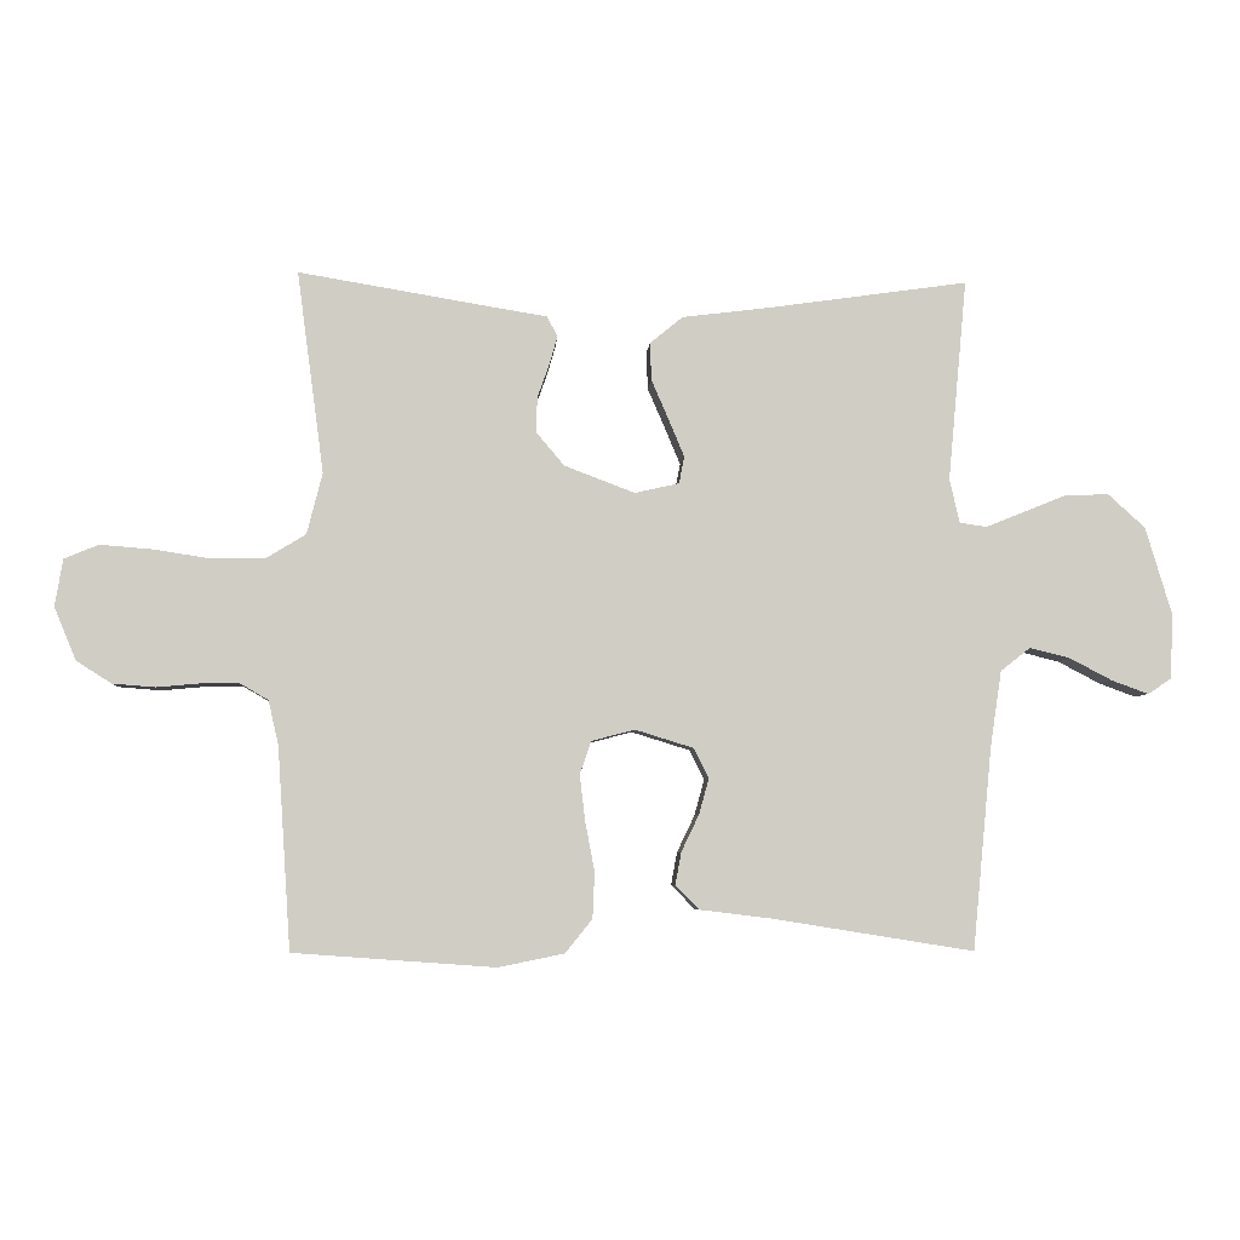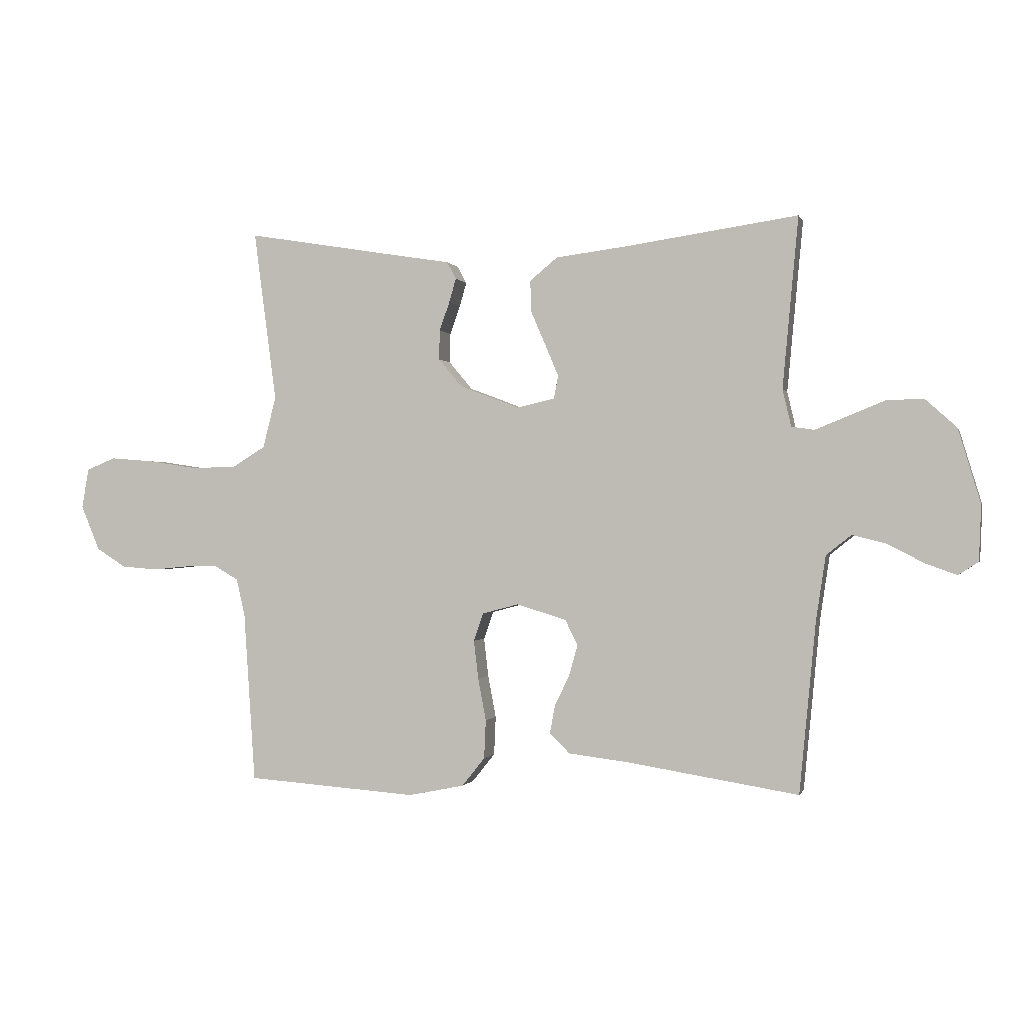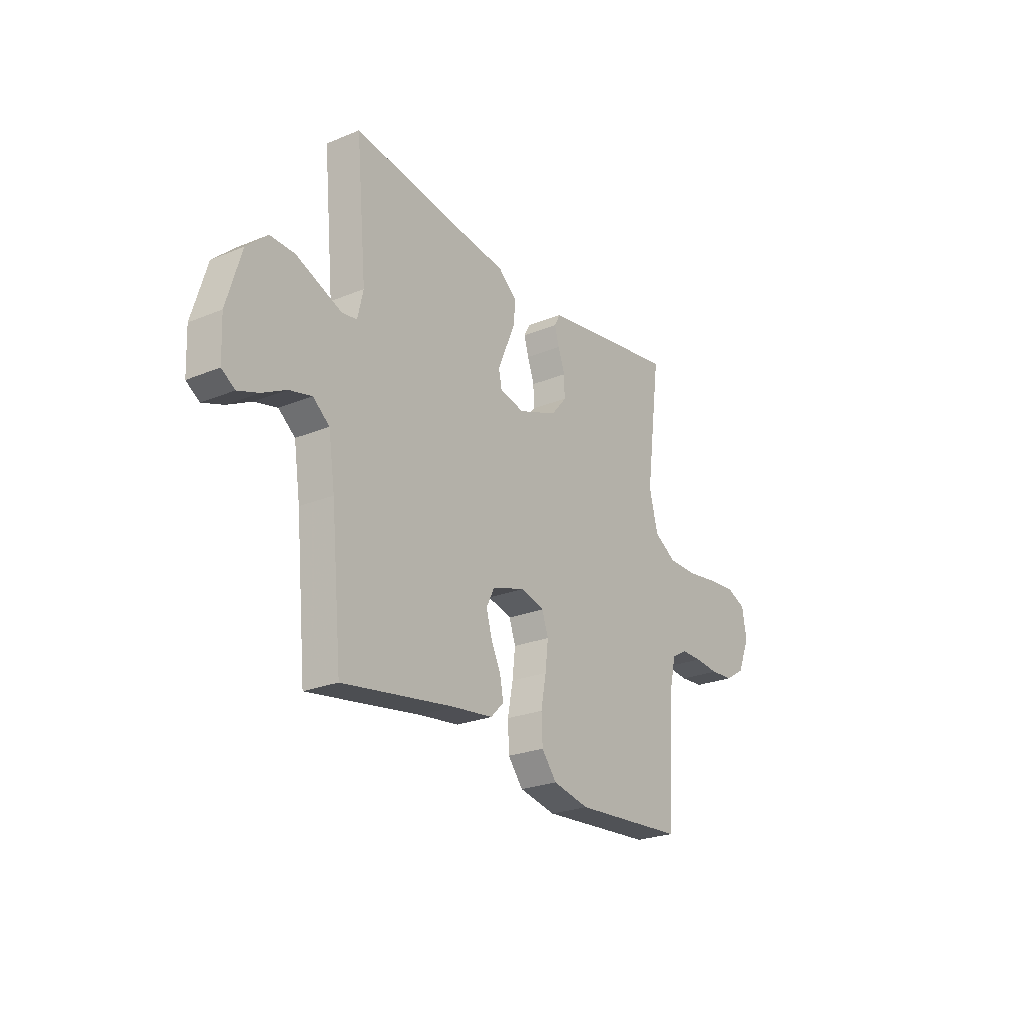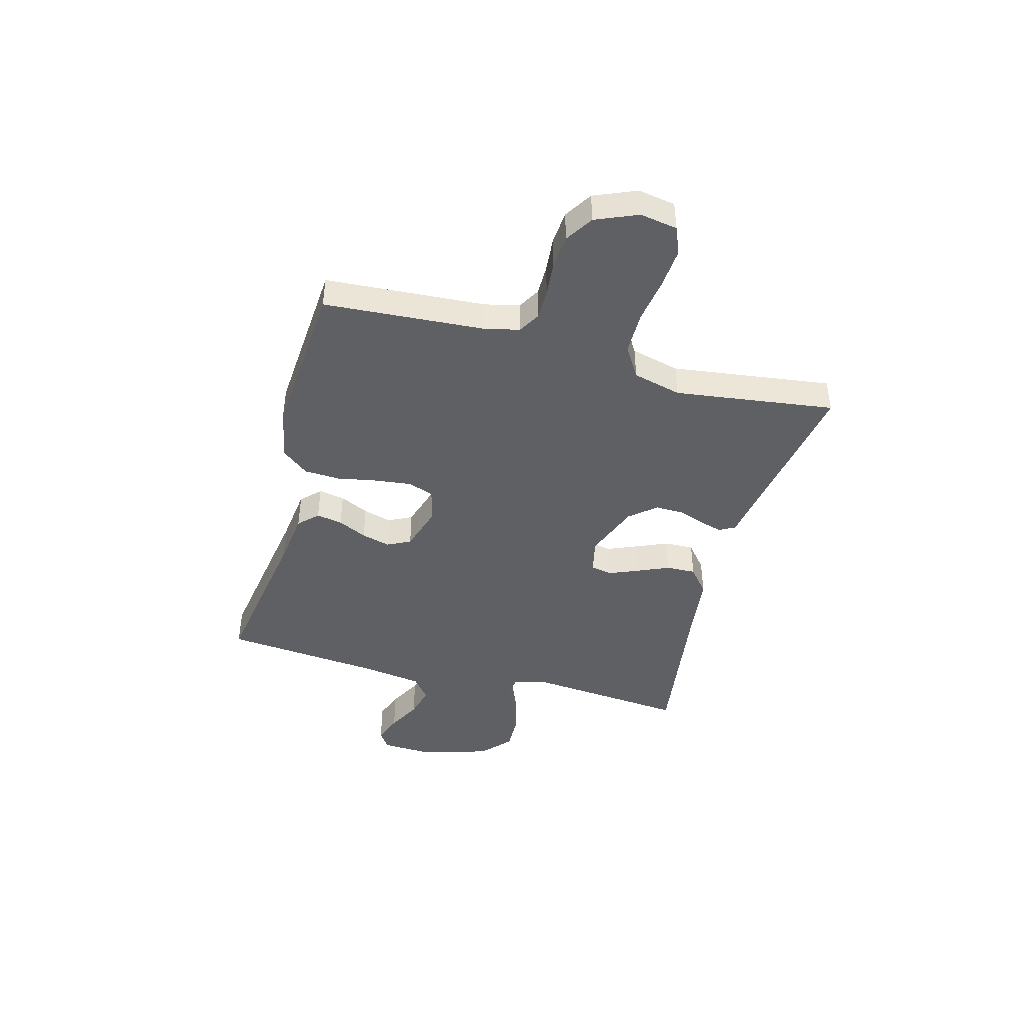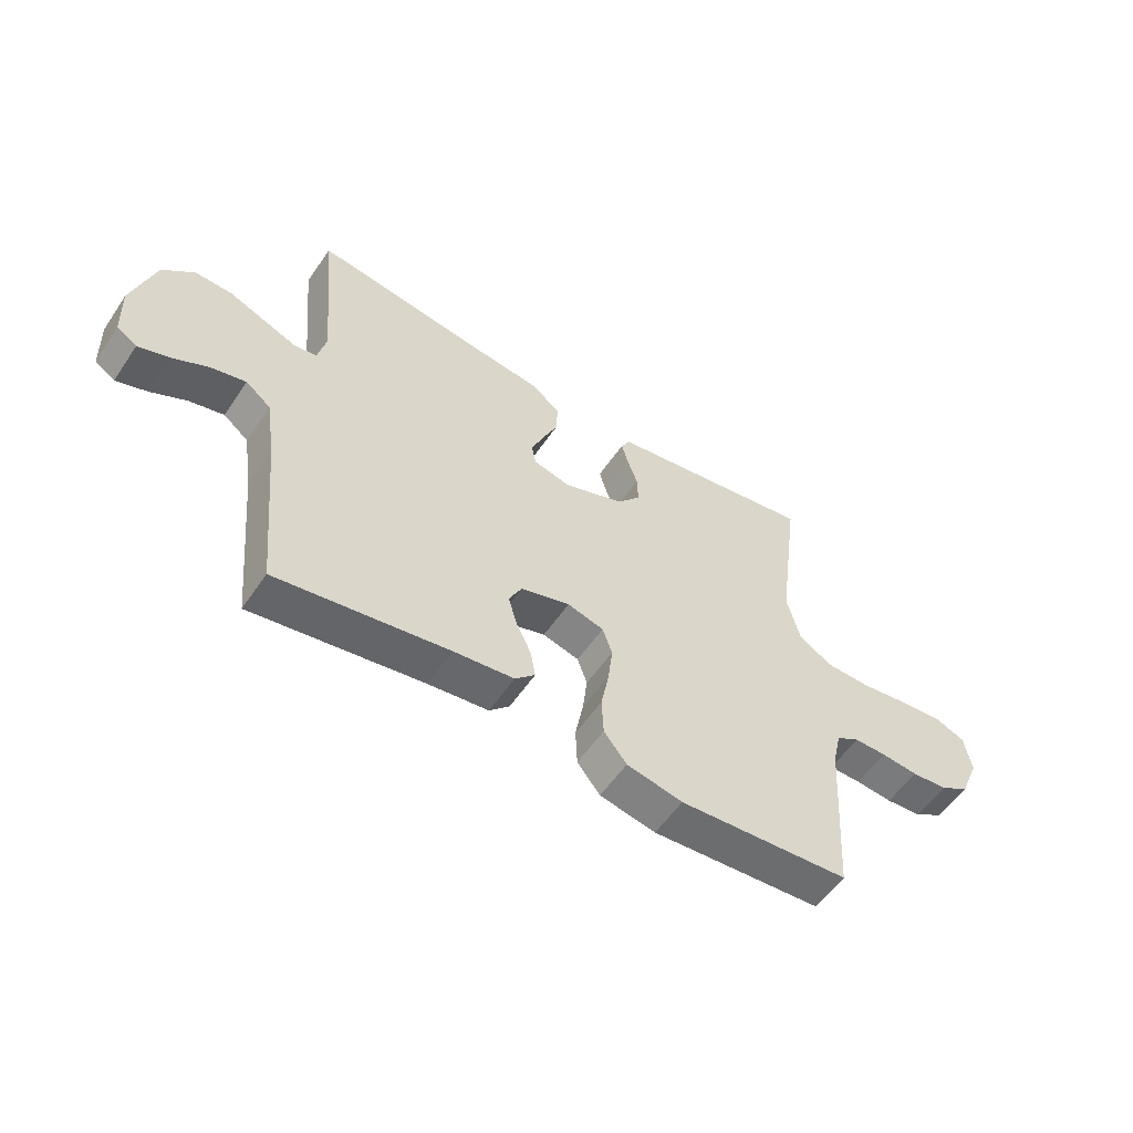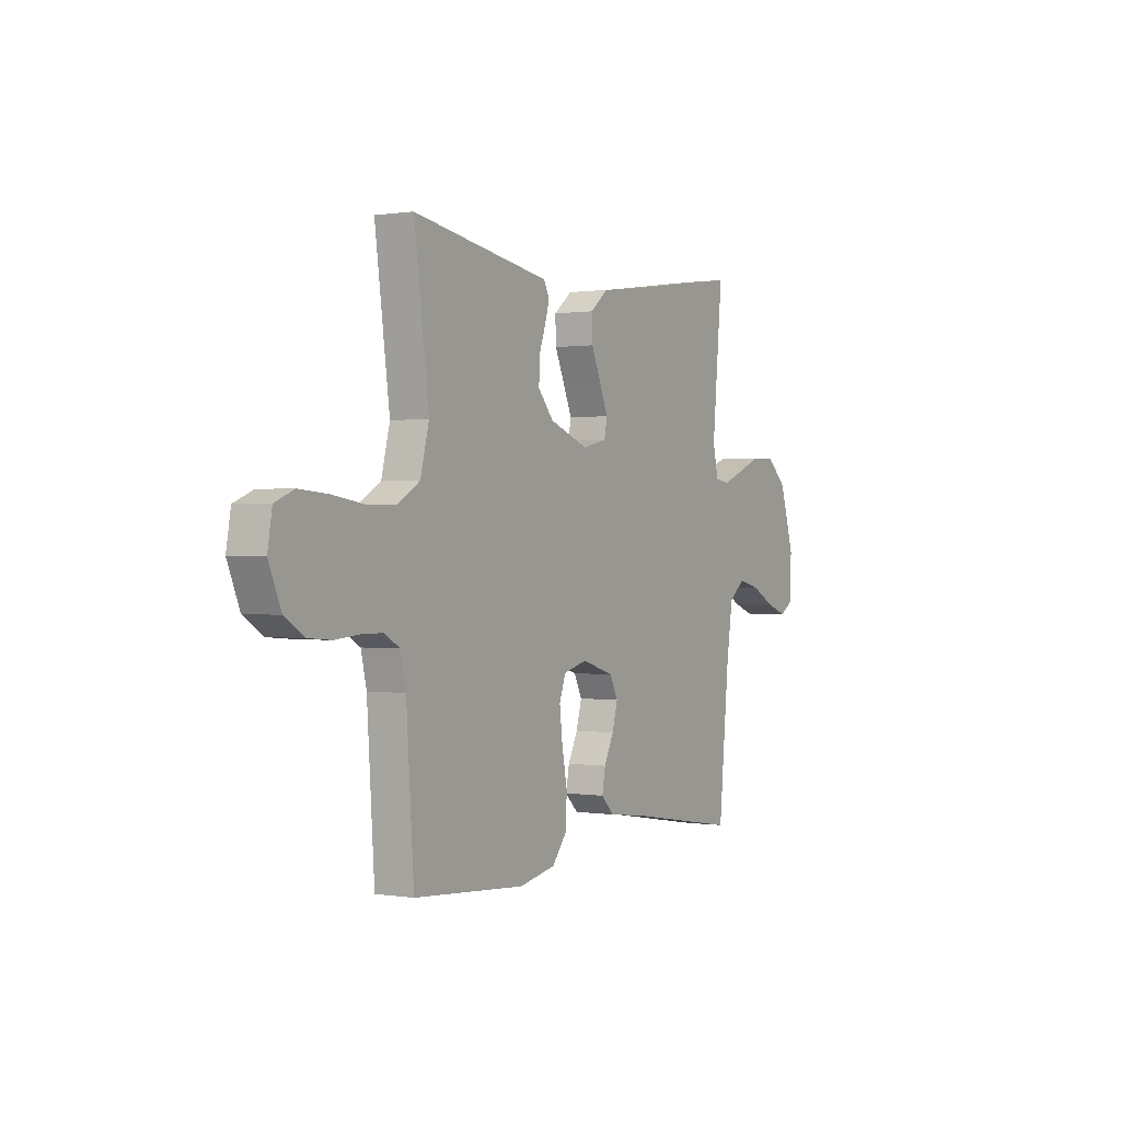
<metadata>
{"format":"obj","ext":"obj","renderer":"f3d","projection":"perspective","resolution":1024,"background":"white","views":[{"elev":-5.5,"azim":-3.9,"up":"+Z"},{"elev":-0.5,"azim":14.3,"up":"+Z"},{"elev":-24.6,"azim":124.0,"up":"+Z"},{"elev":-43.4,"azim":-105.1,"up":"+Y"},{"elev":-56.0,"azim":146.3,"up":"+Z"},{"elev":0.4,"azim":-59.5,"up":"+Z"}]}
</metadata>
<code>
v -0.5 0.07 0.5
v -0.2 0.07 0.45
v -0.131 0.07 0.439
v -0.115 0.07 0.409
v -0.127 0.07 0.367
v -0.145 0.07 0.316
v -0.146 0.07 0.264
v -0.105 0.07 0.215
v 0 0.07 0.175
v 0.066 0.07 0.19
v 0.074 0.07 0.23
v 0.051 0.07 0.285
v 0.025 0.07 0.345
v 0.023 0.07 0.401
v 0.072 0.07 0.441
v 0.2 0.07 0.457
v 0.5 0.07 0.5
v 0.472 0.07 0.2
v 0.487 0.07 0.135
v 0.527 0.07 0.129
v 0.584 0.07 0.152
v 0.648 0.07 0.178
v 0.713 0.07 0.18
v 0.768 0.07 0.13
v 0.807 0.07 0
v 0.803 0.07 -0.097
v 0.768 0.07 -0.12
v 0.713 0.07 -0.1
v 0.65 0.07 -0.067
v 0.59 0.07 -0.052
v 0.546 0.07 -0.087
v 0.529 0.07 -0.2
v 0.5 0.07 -0.5
v 0.2 0.07 -0.452
v 0.094 0.07 -0.439
v 0.059 0.07 -0.404
v 0.068 0.07 -0.355
v 0.094 0.07 -0.301
v 0.109 0.07 -0.247
v 0.087 0.07 -0.203
v 0 0.07 -0.176
v -0.064 0.07 -0.193
v -0.081 0.07 -0.242
v -0.073 0.07 -0.31
v -0.059 0.07 -0.384
v -0.062 0.07 -0.452
v -0.102 0.07 -0.502
v -0.2 0.07 -0.522
v -0.5 0.07 -0.5
v -0.52 0.07 -0.2
v -0.535 0.07 -0.135
v -0.576 0.07 -0.111
v -0.633 0.07 -0.111
v -0.698 0.07 -0.117
v -0.761 0.07 -0.112
v -0.813 0.07 -0.079
v -0.846 0.07 0
v -0.834 0.07 0.07
v -0.783 0.07 0.091
v -0.707 0.07 0.085
v -0.622 0.07 0.072
v -0.542 0.07 0.073
v -0.483 0.07 0.109
v -0.46 0.07 0.2
v -0.5 0 0.5
v -0.2 0 0.45
v -0.131 0 0.439
v -0.115 0 0.409
v -0.127 0 0.367
v -0.145 0 0.316
v -0.146 0 0.264
v -0.105 0 0.215
v 0 0 0.175
v 0.066 0 0.19
v 0.074 0 0.23
v 0.051 0 0.285
v 0.025 0 0.345
v 0.023 0 0.401
v 0.072 0 0.441
v 0.2 0 0.457
v 0.5 0 0.5
v 0.472 0 0.2
v 0.487 0 0.135
v 0.527 0 0.129
v 0.584 0 0.152
v 0.648 0 0.178
v 0.713 0 0.18
v 0.768 0 0.13
v 0.807 0 0
v 0.803 0 -0.097
v 0.768 0 -0.12
v 0.713 0 -0.1
v 0.65 0 -0.067
v 0.59 0 -0.052
v 0.546 0 -0.087
v 0.529 0 -0.2
v 0.5 0 -0.5
v 0.2 0 -0.452
v 0.094 0 -0.439
v 0.059 0 -0.404
v 0.068 0 -0.355
v 0.094 0 -0.301
v 0.109 0 -0.247
v 0.087 0 -0.203
v 0 0 -0.176
v -0.064 0 -0.193
v -0.081 0 -0.242
v -0.073 0 -0.31
v -0.059 0 -0.384
v -0.062 0 -0.452
v -0.102 0 -0.502
v -0.2 0 -0.522
v -0.5 0 -0.5
v -0.52 0 -0.2
v -0.535 0 -0.135
v -0.576 0 -0.111
v -0.633 0 -0.111
v -0.698 0 -0.117
v -0.761 0 -0.112
v -0.813 0 -0.079
v -0.846 0 0
v -0.834 0 0.07
v -0.783 0 0.091
v -0.707 0 0.085
v -0.622 0 0.072
v -0.542 0 0.073
v -0.483 0 0.109
v -0.46 0 0.2
f 59 60 61
f 58 59 61
f 57 58 61
f 56 57 61
f 55 56 61
f 54 55 61
f 53 54 61
f 52 53 61 62
f 51 52 62 63
f 48 49 50
f 47 48 50
f 46 47 50
f 45 46 50
f 44 45 50
f 51 63 64
f 50 51 64
f 44 50 64
f 43 44 64
f 36 37 38
f 35 36 38
f 34 35 38
f 34 38 39
f 33 34 39
f 32 33 39
f 31 32 39 40
f 27 28 29
f 26 27 29
f 25 26 29
f 24 25 29
f 23 24 29
f 22 23 29
f 21 22 29
f 20 21 29 30
f 31 40 41
f 30 31 41
f 20 30 41
f 19 20 41
f 14 15 16
f 13 14 16
f 12 13 16
f 16 17 18
f 12 16 18
f 11 12 18
f 4 5 6
f 3 4 6
f 2 3 6
f 2 6 7
f 1 2 7
f 64 1 7
f 43 64 7
f 42 43 7
f 18 19 41
f 11 18 41
f 10 11 41
f 9 10 41 42
f 42 7 8
f 8 9 42
f 125 124 123
f 125 123 122
f 125 122 121
f 125 121 120
f 125 120 119
f 125 119 118
f 125 118 117
f 126 125 117 116
f 127 126 116 115
f 114 113 112
f 114 112 111
f 114 111 110
f 114 110 109
f 114 109 108
f 128 127 115
f 128 115 114
f 128 114 108
f 128 108 107
f 102 101 100
f 102 100 99
f 102 99 98
f 103 102 98
f 103 98 97
f 103 97 96
f 104 103 96 95
f 93 92 91
f 93 91 90
f 93 90 89
f 93 89 88
f 93 88 87
f 93 87 86
f 93 86 85
f 94 93 85 84
f 105 104 95
f 105 95 94
f 105 94 84
f 105 84 83
f 80 79 78
f 80 78 77
f 80 77 76
f 82 81 80
f 82 80 76
f 82 76 75
f 70 69 68
f 70 68 67
f 70 67 66
f 71 70 66
f 71 66 65
f 71 65 128
f 71 128 107
f 71 107 106
f 105 83 82
f 105 82 75
f 105 75 74
f 106 105 74 73
f 72 71 106
f 106 73 72
f 1 65 66 2
f 2 66 67 3
f 3 67 68 4
f 4 68 69 5
f 5 69 70 6
f 6 70 71 7
f 7 71 72 8
f 8 72 73 9
f 9 73 74 10
f 10 74 75 11
f 11 75 76 12
f 12 76 77 13
f 13 77 78 14
f 14 78 79 15
f 15 79 80 16
f 16 80 81 17
f 17 81 82 18
f 18 82 83 19
f 19 83 84 20
f 20 84 85 21
f 21 85 86 22
f 22 86 87 23
f 23 87 88 24
f 24 88 89 25
f 25 89 90 26
f 26 90 91 27
f 27 91 92 28
f 28 92 93 29
f 29 93 94 30
f 30 94 95 31
f 31 95 96 32
f 32 96 97 33
f 33 97 98 34
f 34 98 99 35
f 35 99 100 36
f 36 100 101 37
f 37 101 102 38
f 38 102 103 39
f 39 103 104 40
f 40 104 105 41
f 41 105 106 42
f 42 106 107 43
f 43 107 108 44
f 44 108 109 45
f 45 109 110 46
f 46 110 111 47
f 47 111 112 48
f 48 112 113 49
f 49 113 114 50
f 50 114 115 51
f 51 115 116 52
f 52 116 117 53
f 53 117 118 54
f 54 118 119 55
f 55 119 120 56
f 56 120 121 57
f 57 121 122 58
f 58 122 123 59
f 59 123 124 60
f 60 124 125 61
f 61 125 126 62
f 62 126 127 63
f 63 127 128 64
f 64 128 65 1

</code>
